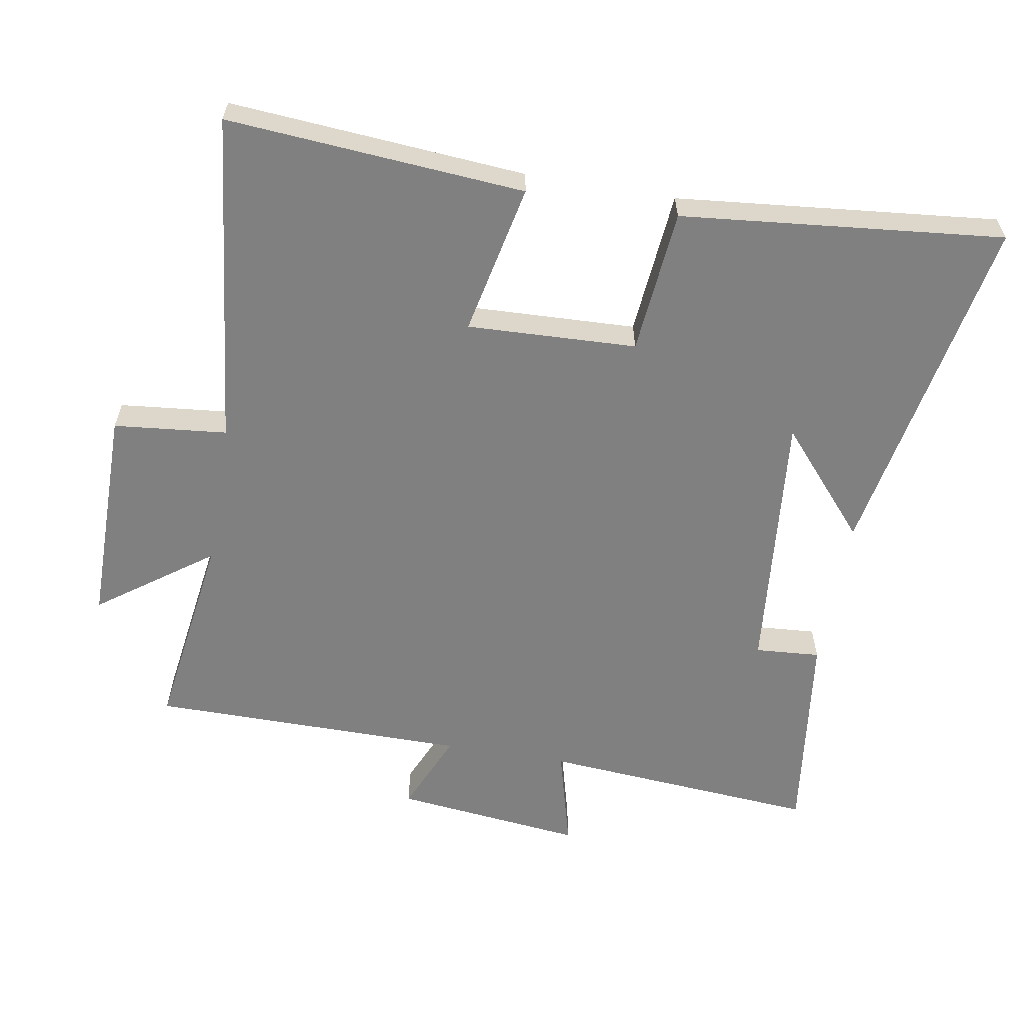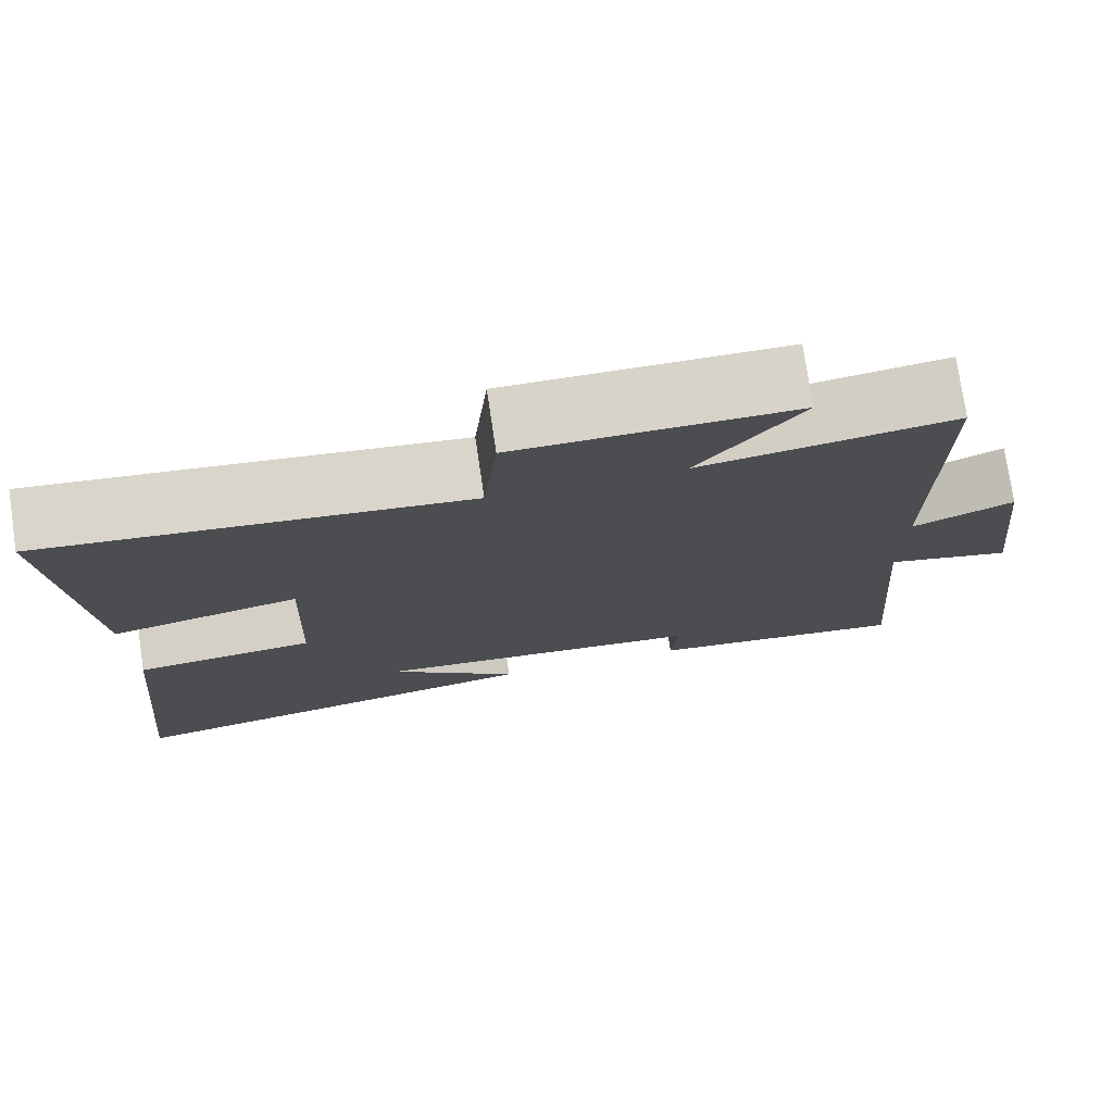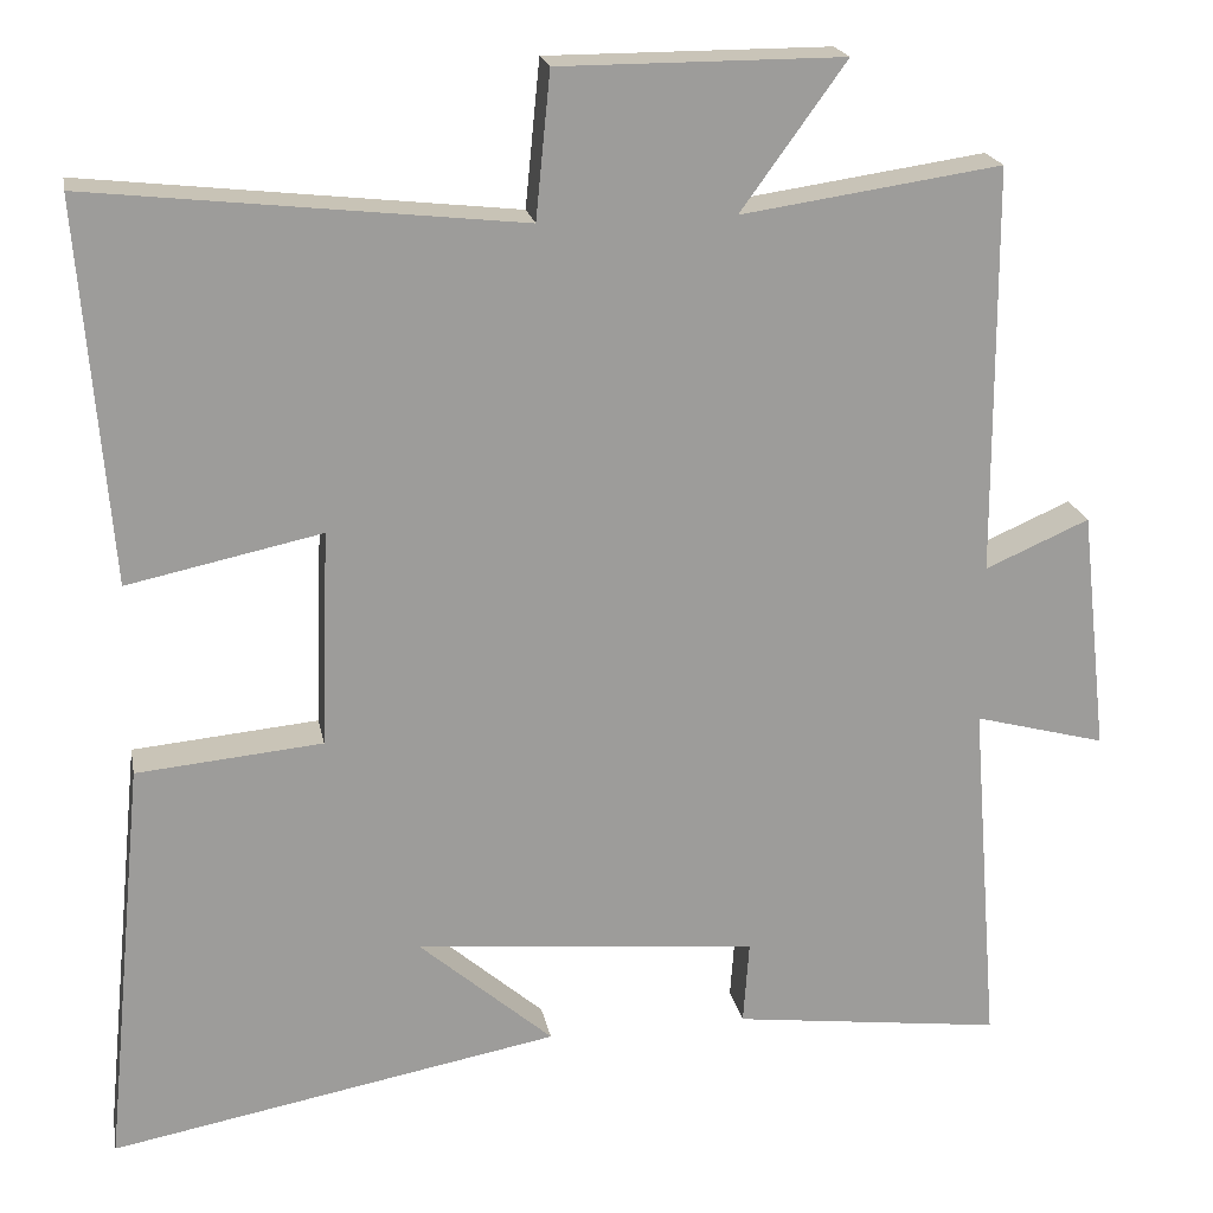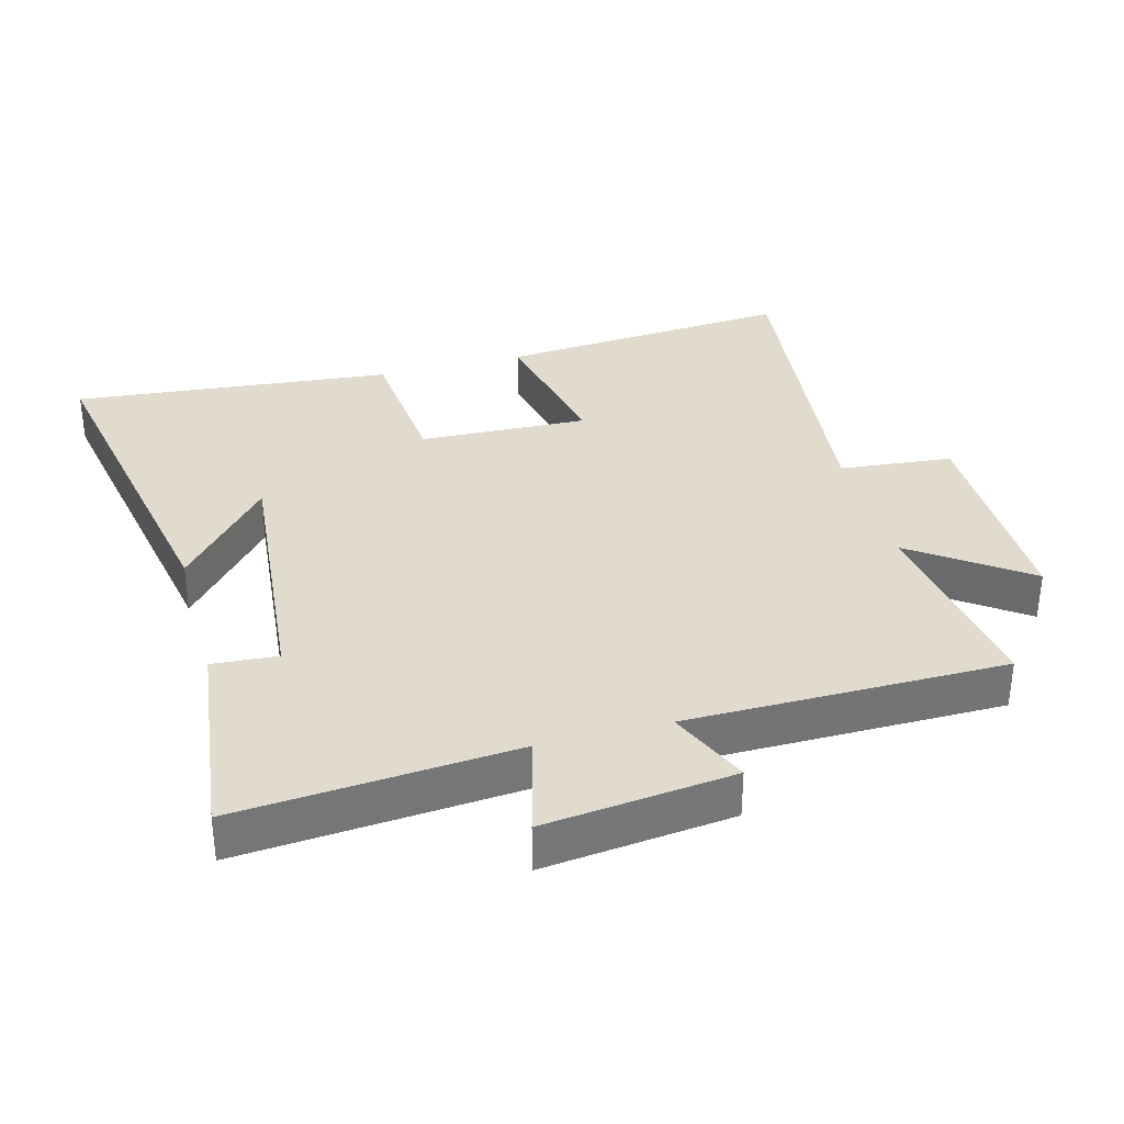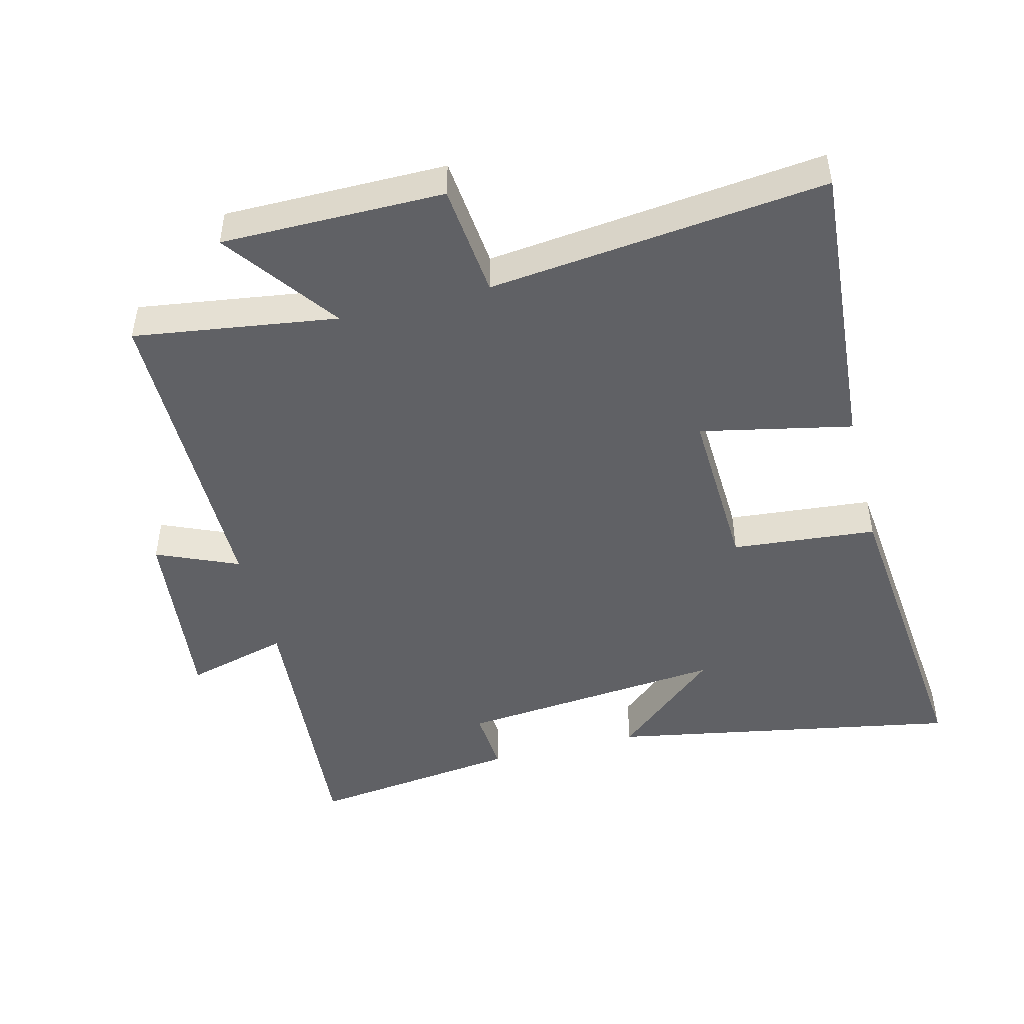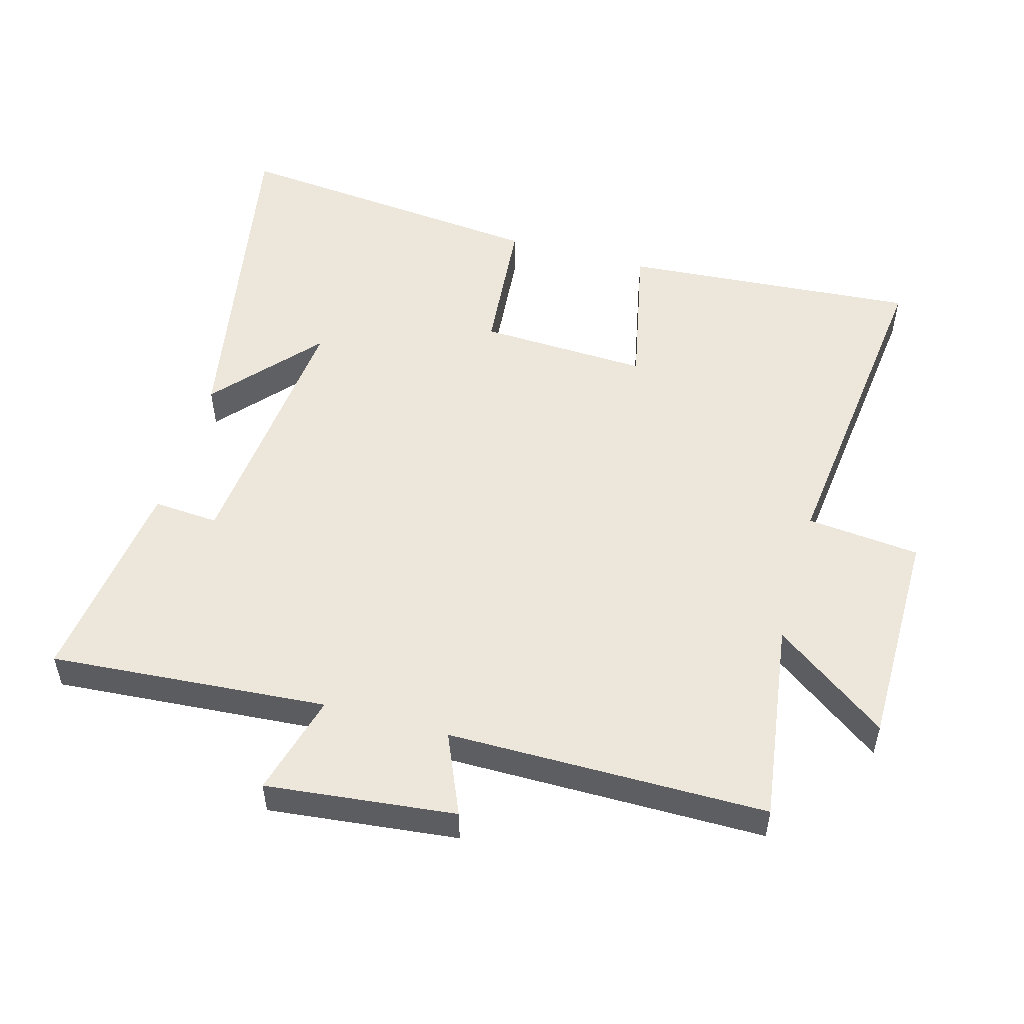
<metadata>
{"format":"obj","ext":"obj","renderer":"f3d","projection":"perspective","resolution":1024,"background":"white","views":[{"elev":-60.0,"azim":80.3,"up":"+Y"},{"elev":76.3,"azim":171.5,"up":"+Z"},{"elev":20.2,"azim":169.3,"up":"+Z"},{"elev":33.9,"azim":-105.2,"up":"+Y"},{"elev":-47.4,"azim":14.3,"up":"+Y"},{"elev":52.2,"azim":-74.2,"up":"+Y"}]}
</metadata>
<code>
v -0.533 0.07 -0.54
v -0.5 0.07 -0.124
v -0.654 0.07 -0.165
v -0.622 0.07 0.119
v -0.5 0.07 0.066
v -0.498 0.07 0.544
v -0.194 0.07 0.5
v -0.317 0.07 0.67
v 0.015 0.07 0.67
v 0.032 0.07 0.5
v 0.535 0.07 0.556
v 0.5 0.07 0.111
v 0.273 0.07 0.159
v 0.283 0.07 -0.095
v 0.5 0.07 -0.115
v 0.548 0.07 -0.597
v 0.022 0.07 -0.5
v 0.179 0.07 -0.364
v -0.223 0.07 -0.402
v -0.216 0.07 -0.5
v -0.533 0 -0.54
v -0.5 0 -0.124
v -0.654 0 -0.165
v -0.622 0 0.119
v -0.5 0 0.066
v -0.498 0 0.544
v -0.194 0 0.5
v -0.317 0 0.67
v 0.015 0 0.67
v 0.032 0 0.5
v 0.535 0 0.556
v 0.5 0 0.111
v 0.273 0 0.159
v 0.283 0 -0.095
v 0.5 0 -0.115
v 0.548 0 -0.597
v 0.022 0 -0.5
v 0.179 0 -0.364
v -0.223 0 -0.402
v -0.216 0 -0.5
f 19 20 1 2
f 18 19 2
f 15 16 17 18
f 14 15 18 2
f 13 14 2
f 10 11 12 13
f 10 13 2 3
f 7 8 9 10
f 7 10 3
f 5 6 7
f 5 7 3
f 3 4 5
f 22 21 40 39
f 22 39 38
f 38 37 36 35
f 22 38 35 34
f 22 34 33
f 33 32 31 30
f 23 22 33 30
f 30 29 28 27
f 23 30 27
f 27 26 25
f 23 27 25
f 25 24 23
f 1 21 22 2
f 2 22 23 3
f 3 23 24 4
f 4 24 25 5
f 5 25 26 6
f 6 26 27 7
f 7 27 28 8
f 8 28 29 9
f 9 29 30 10
f 10 30 31 11
f 11 31 32 12
f 12 32 33 13
f 13 33 34 14
f 14 34 35 15
f 15 35 36 16
f 16 36 37 17
f 17 37 38 18
f 18 38 39 19
f 19 39 40 20
f 20 40 21 1

</code>
